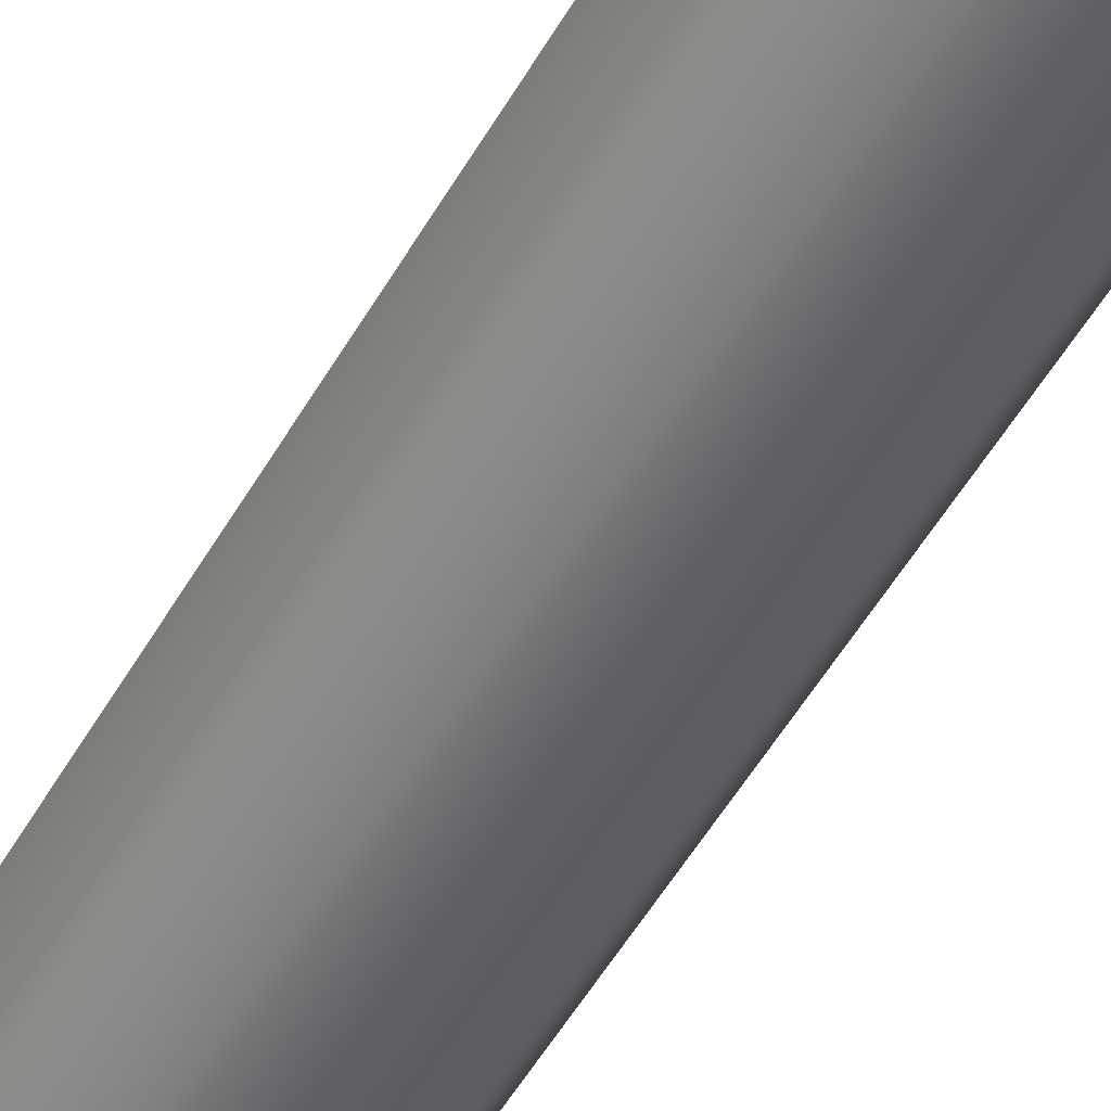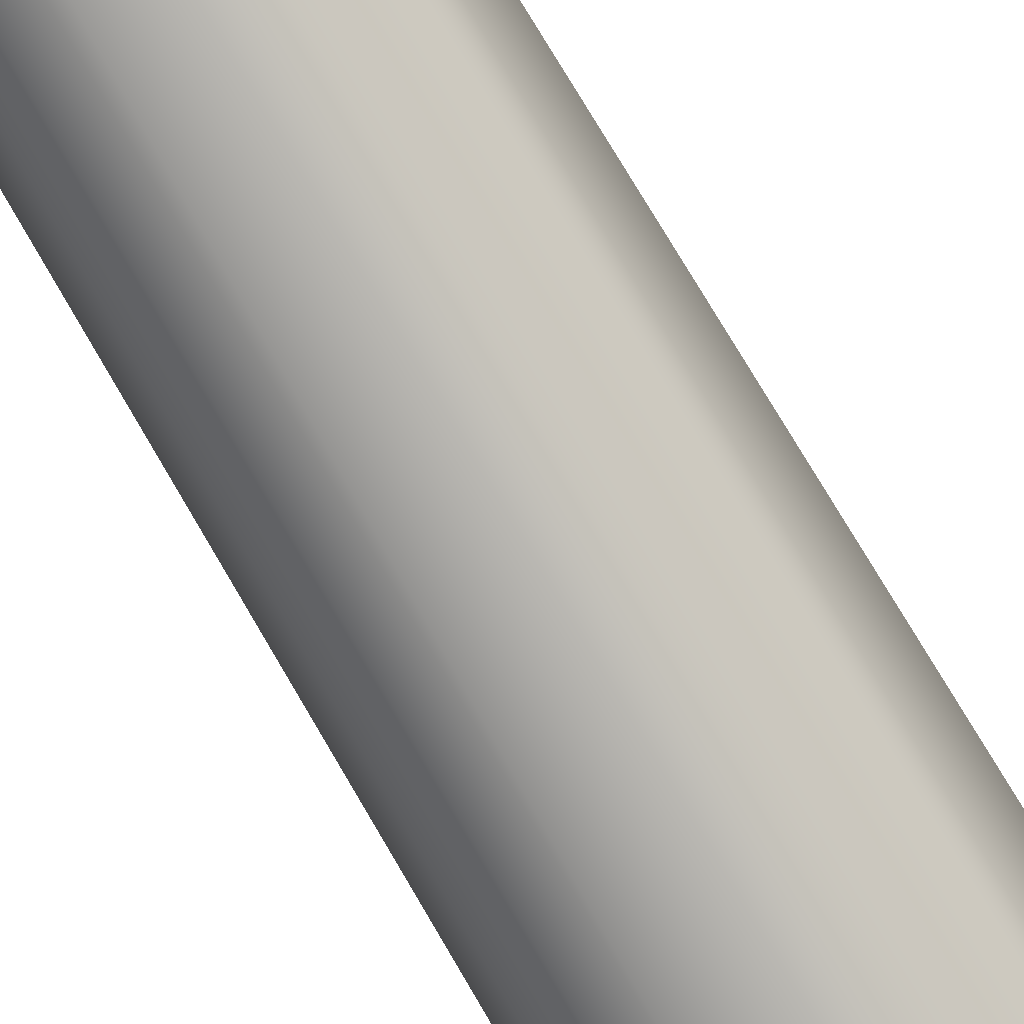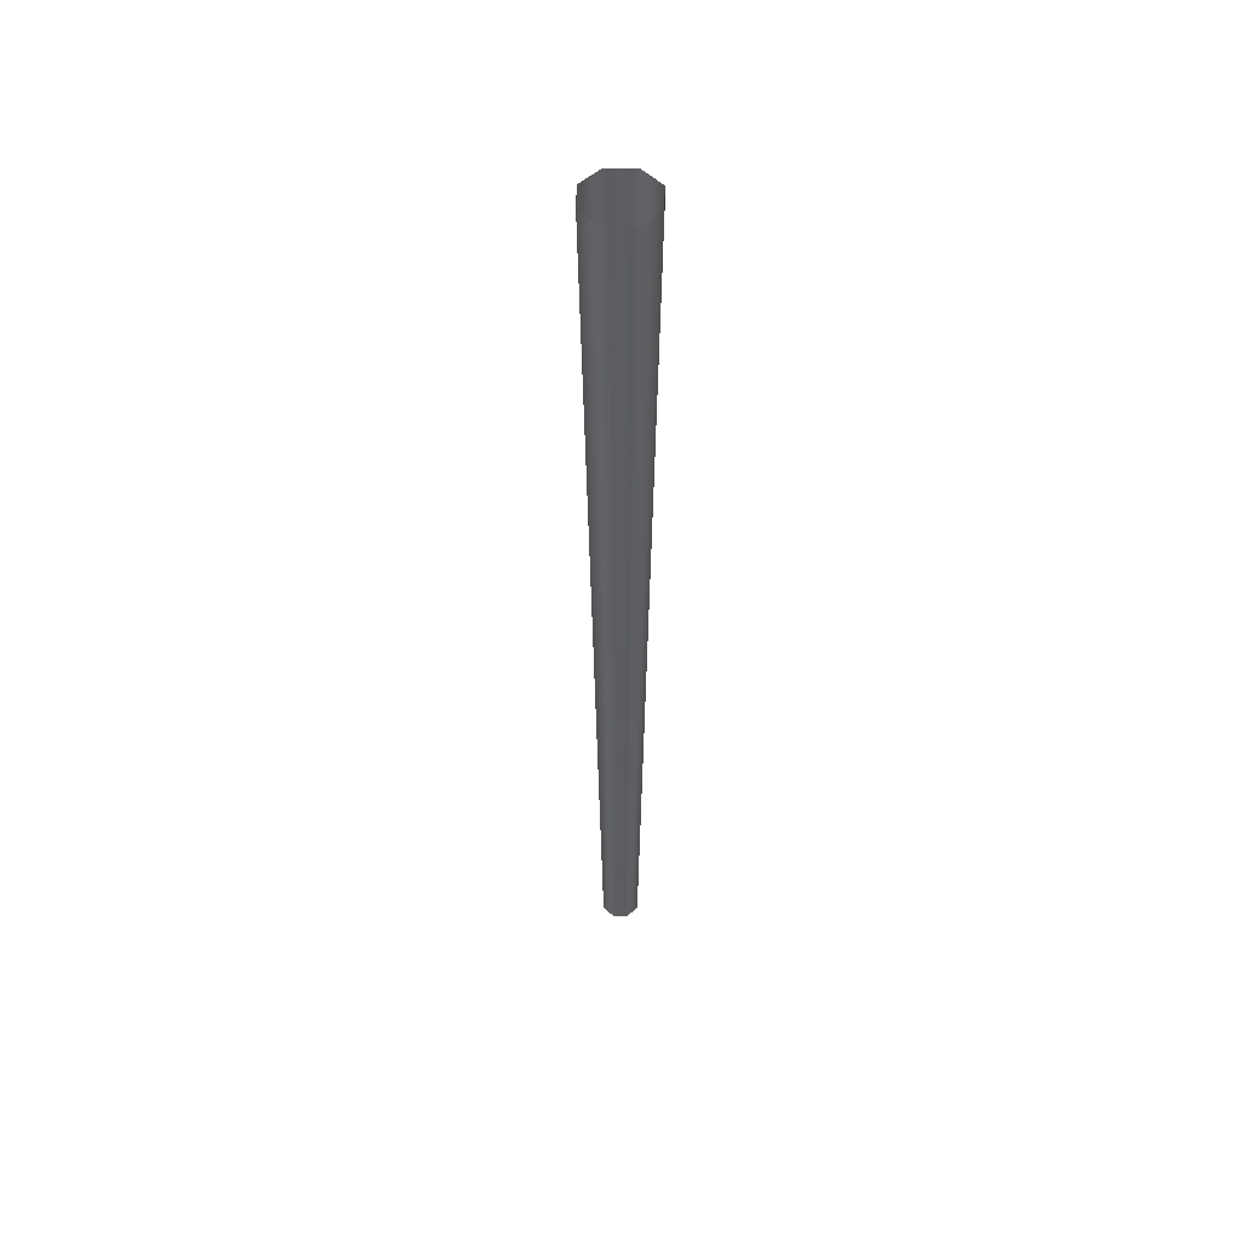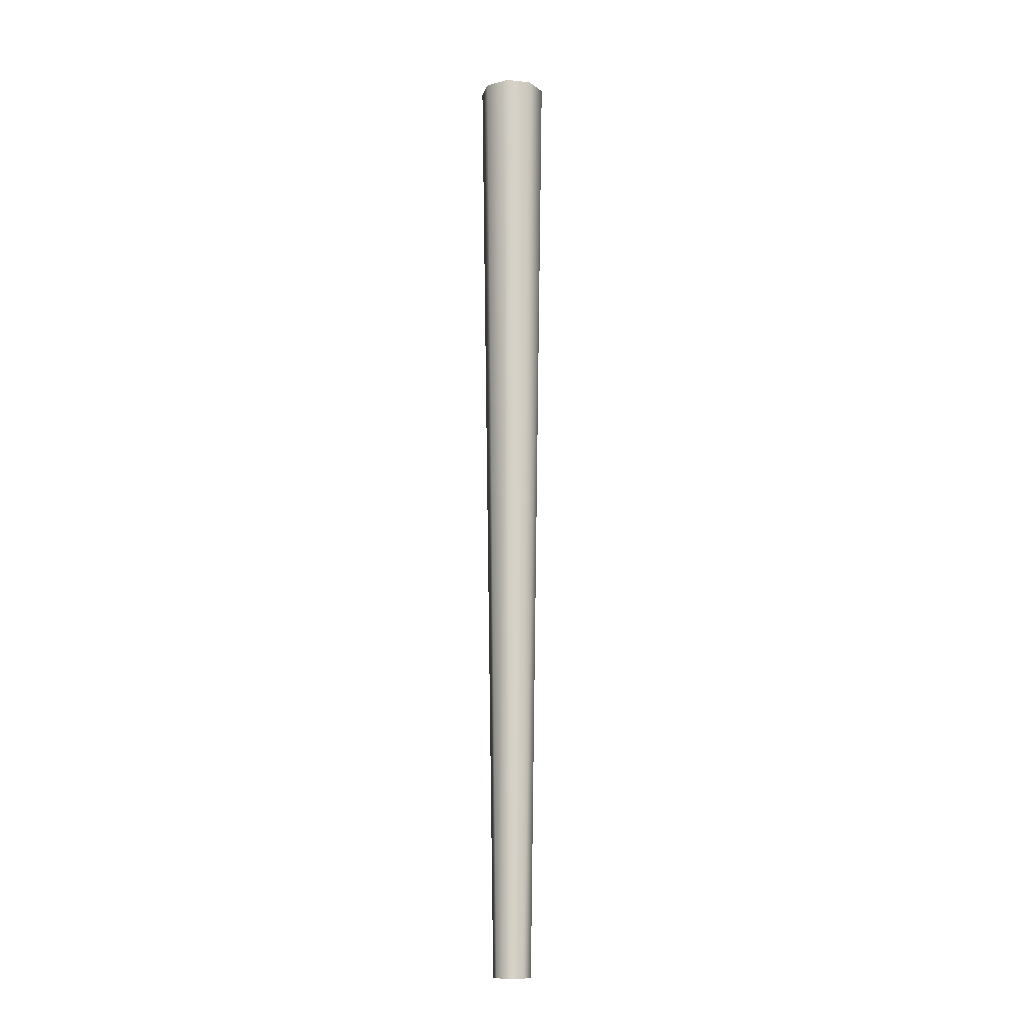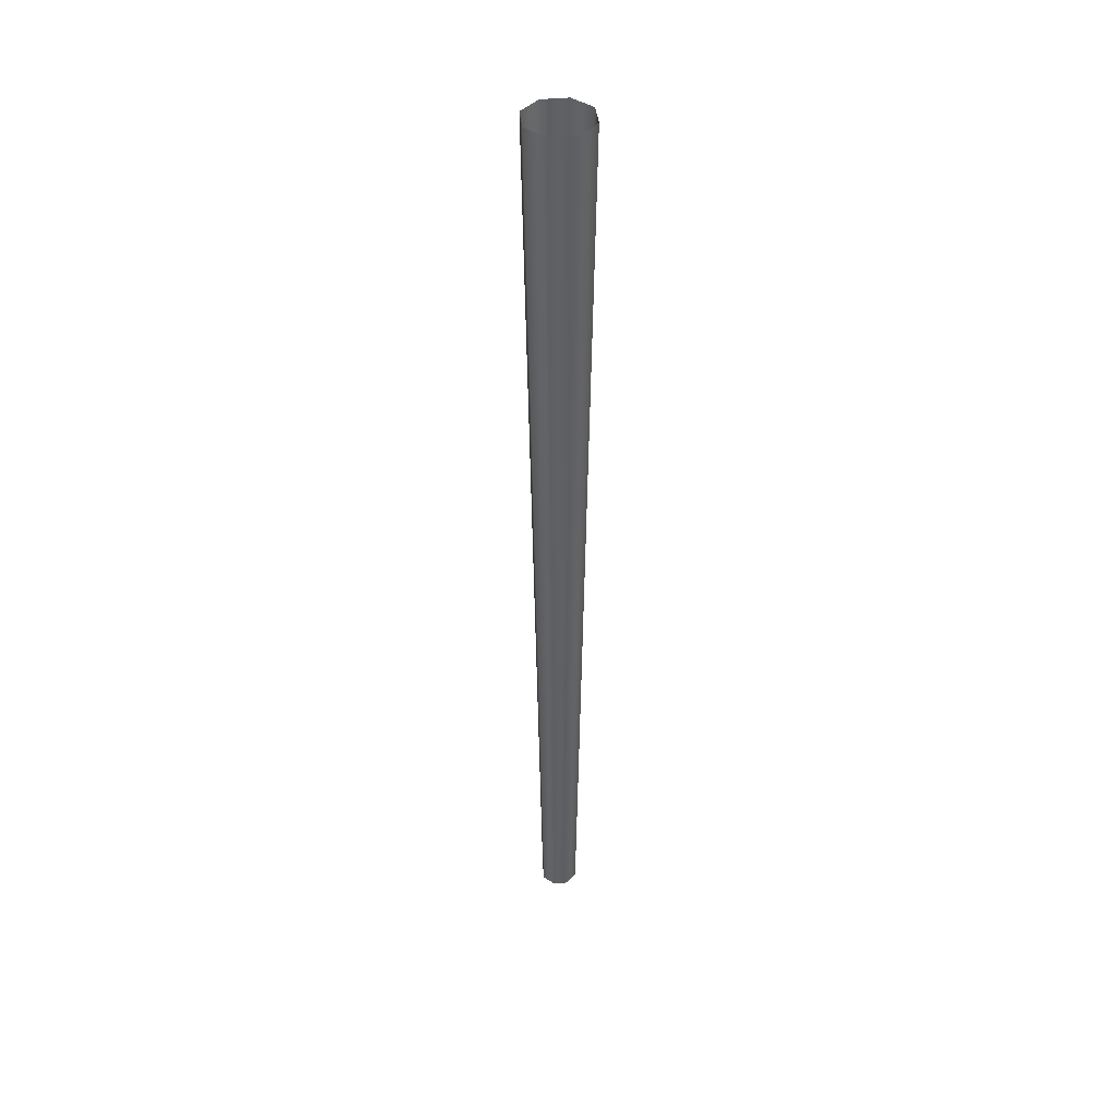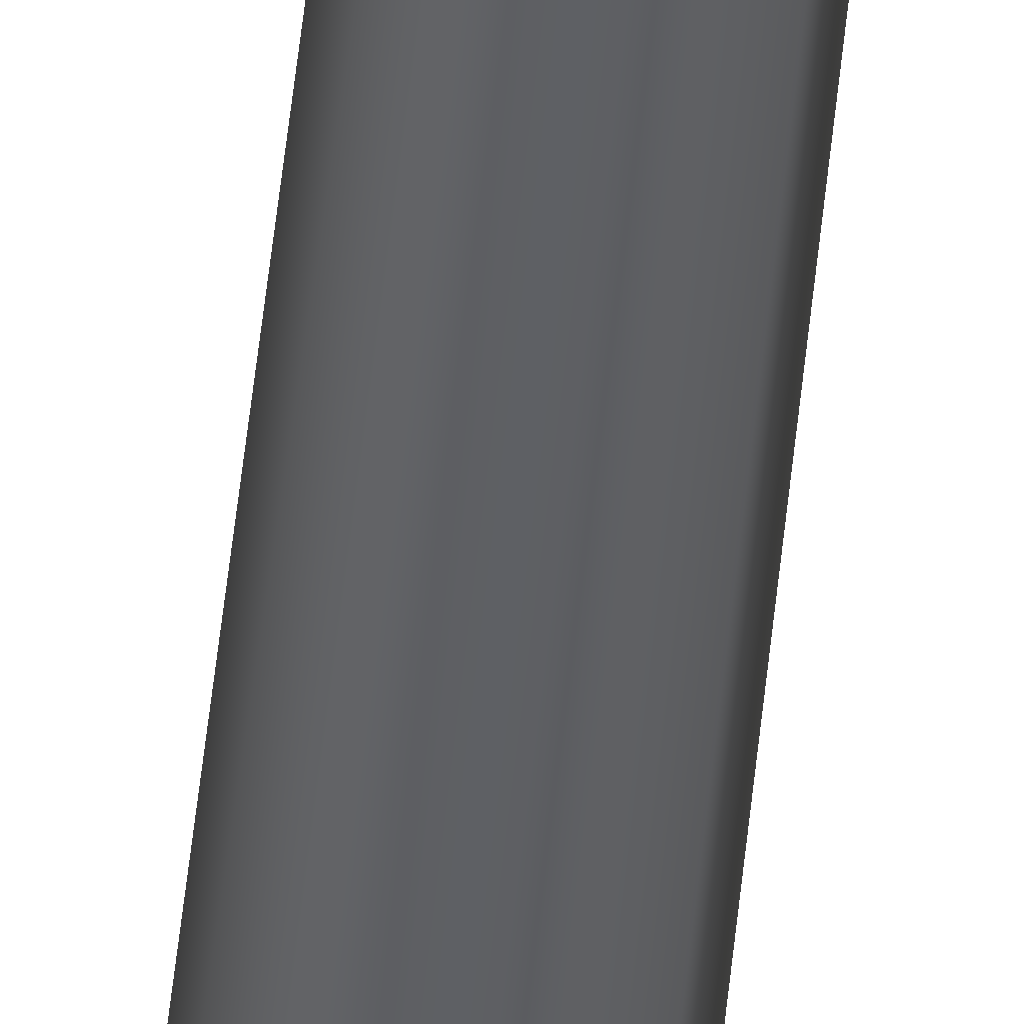
<metadata>
{"format":"obj","ext":"obj","renderer":"f3d","projection":"perspective","resolution":1024,"background":"white","views":[{"elev":-51.1,"azim":-28.7,"up":"+Y"},{"elev":-78.7,"azim":-149.3,"up":"+Y"},{"elev":51.8,"azim":18.3,"up":"+Z"},{"elev":-11.9,"azim":93.5,"up":"+Z"},{"elev":42.0,"azim":11.0,"up":"+Z"},{"elev":-42.0,"azim":175.1,"up":"+Y"}]}
</metadata>
<code>
g background_2_military_3_projector_2
v 1.849 -0.1618 1.776e-15
v 3.236 -0.2831 92.82
v 2.489 2.088 92.82
v 1.422 1.193 1.776e-15
v 0.2831 3.236 92.82
v 0.1618 1.849 1.776e-15
v 0.1618 1.849 1.776e-15
v 0.2831 3.236 92.82
v -2.088 2.489 92.82
v -1.193 1.422 1.776e-15
v -3.236 0.2831 92.82
v -1.849 0.1618 1.776e-15
v -1.849 0.1618 1.776e-15
v -3.236 0.2831 92.82
v -2.489 -2.088 92.82
v -1.422 -1.193 1.776e-15
v -0.2831 -3.236 92.82
v -0.1618 -1.849 1.776e-15
v -0.1618 -1.849 1.776e-15
v -0.2831 -3.236 92.82
v 2.088 -2.489 92.82
v 1.193 -1.422 1.776e-15
v 3.236 -0.2831 92.82
v 1.849 -0.1618 1.776e-15
g background_2_military_3_projector_2_0
f 3 2 1
f 4 3 1
f 5 3 4
f 6 5 4
f 9 8 7
f 10 9 7
f 11 9 10
f 12 11 10
f 15 14 13
f 16 15 13
f 17 15 16
f 18 17 16
f 21 20 19
f 22 21 19
f 23 21 22
f 24 23 22

</code>
